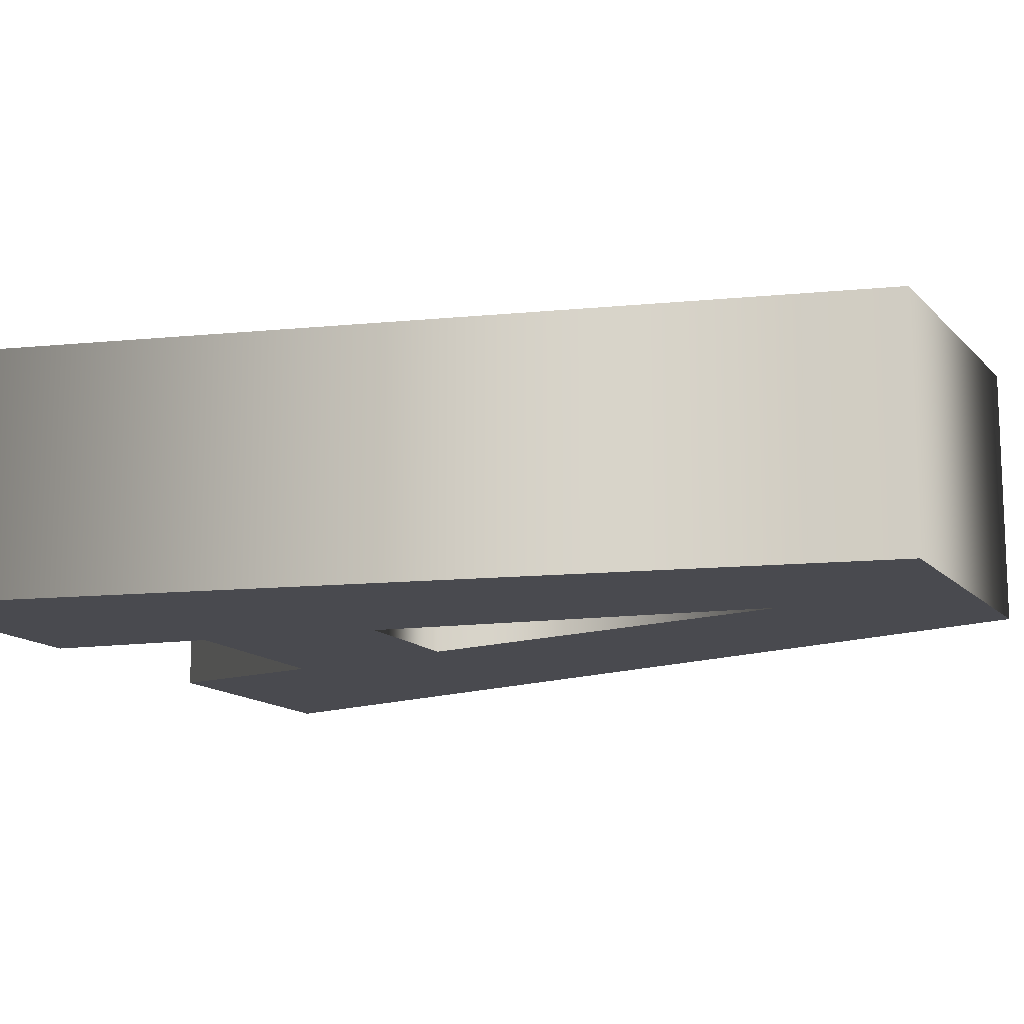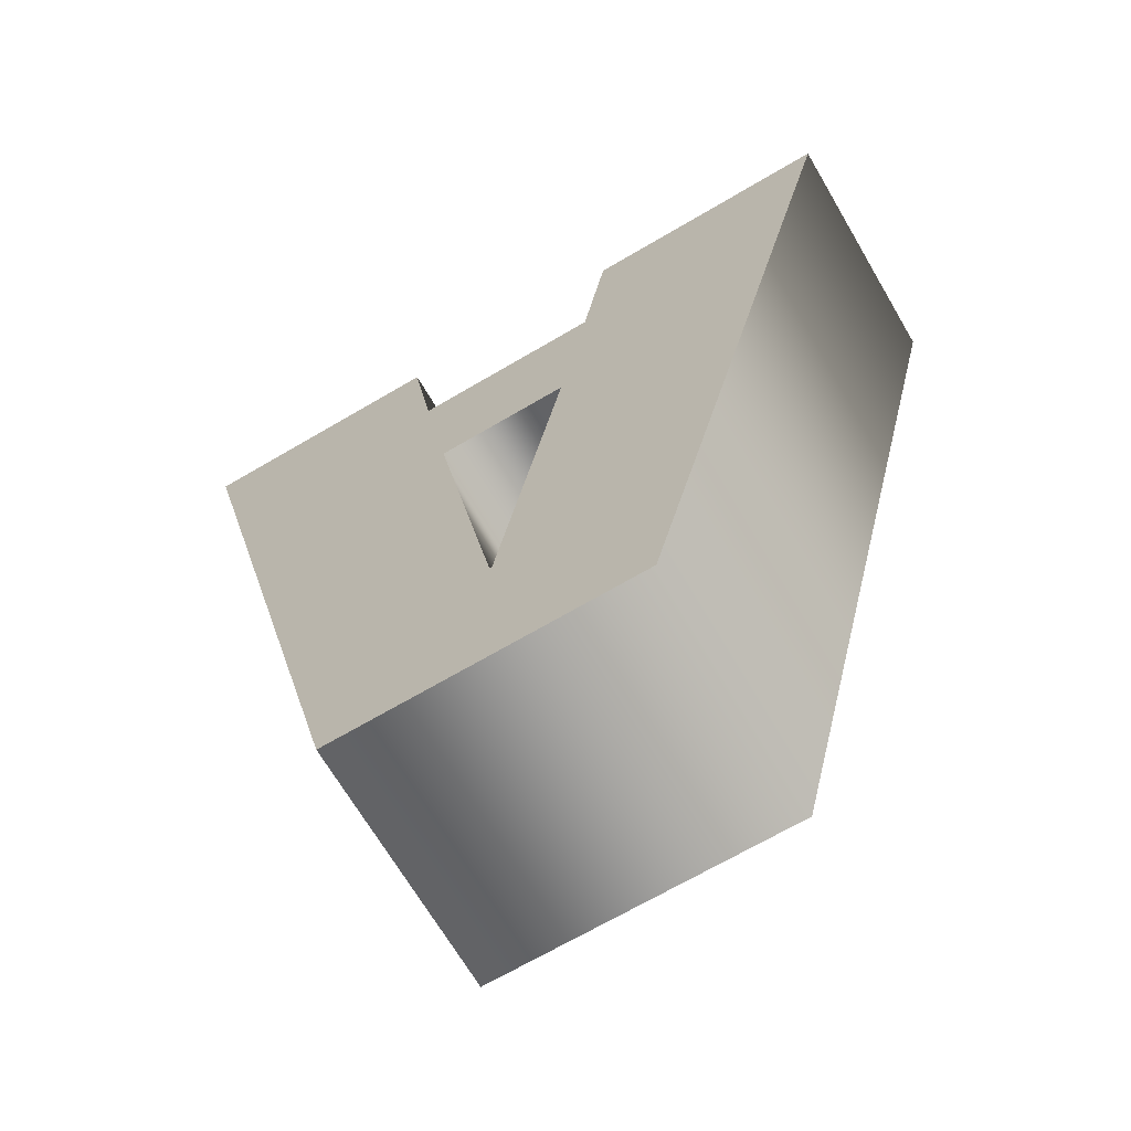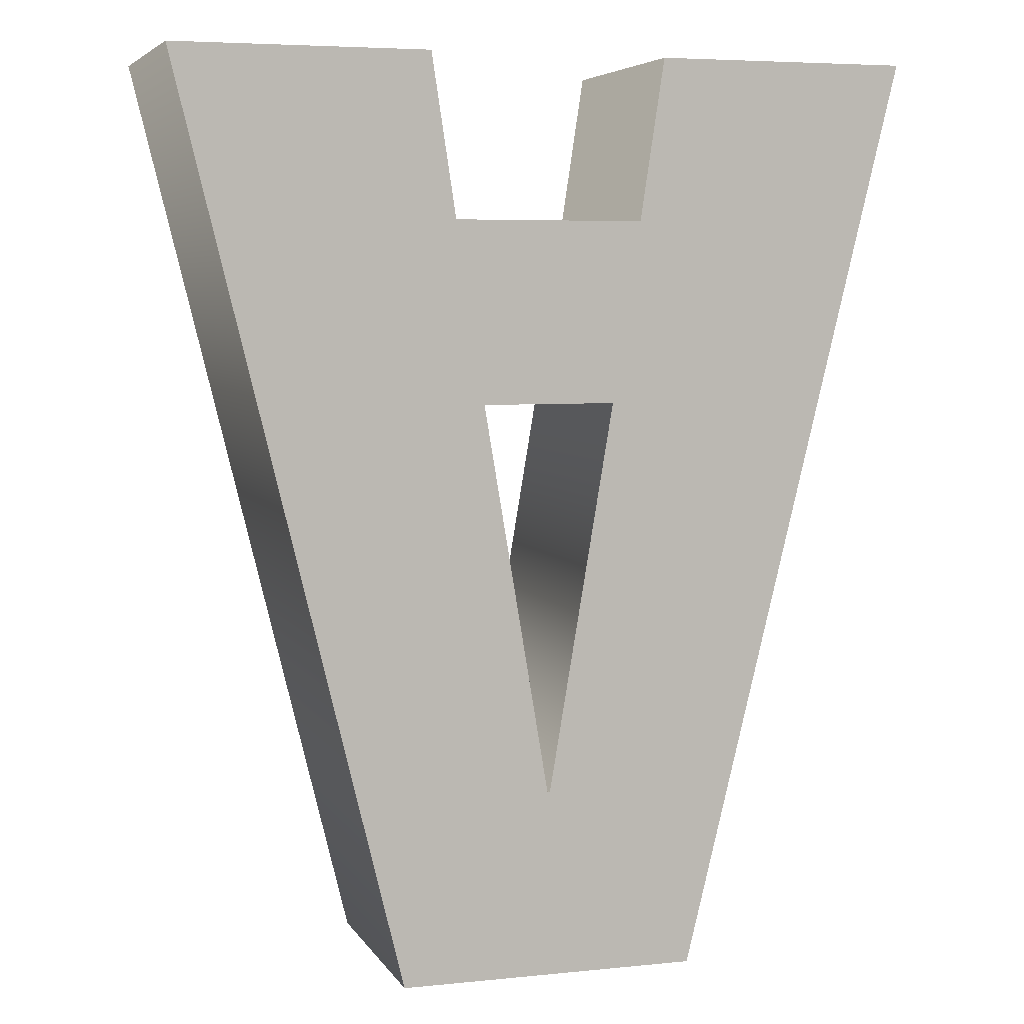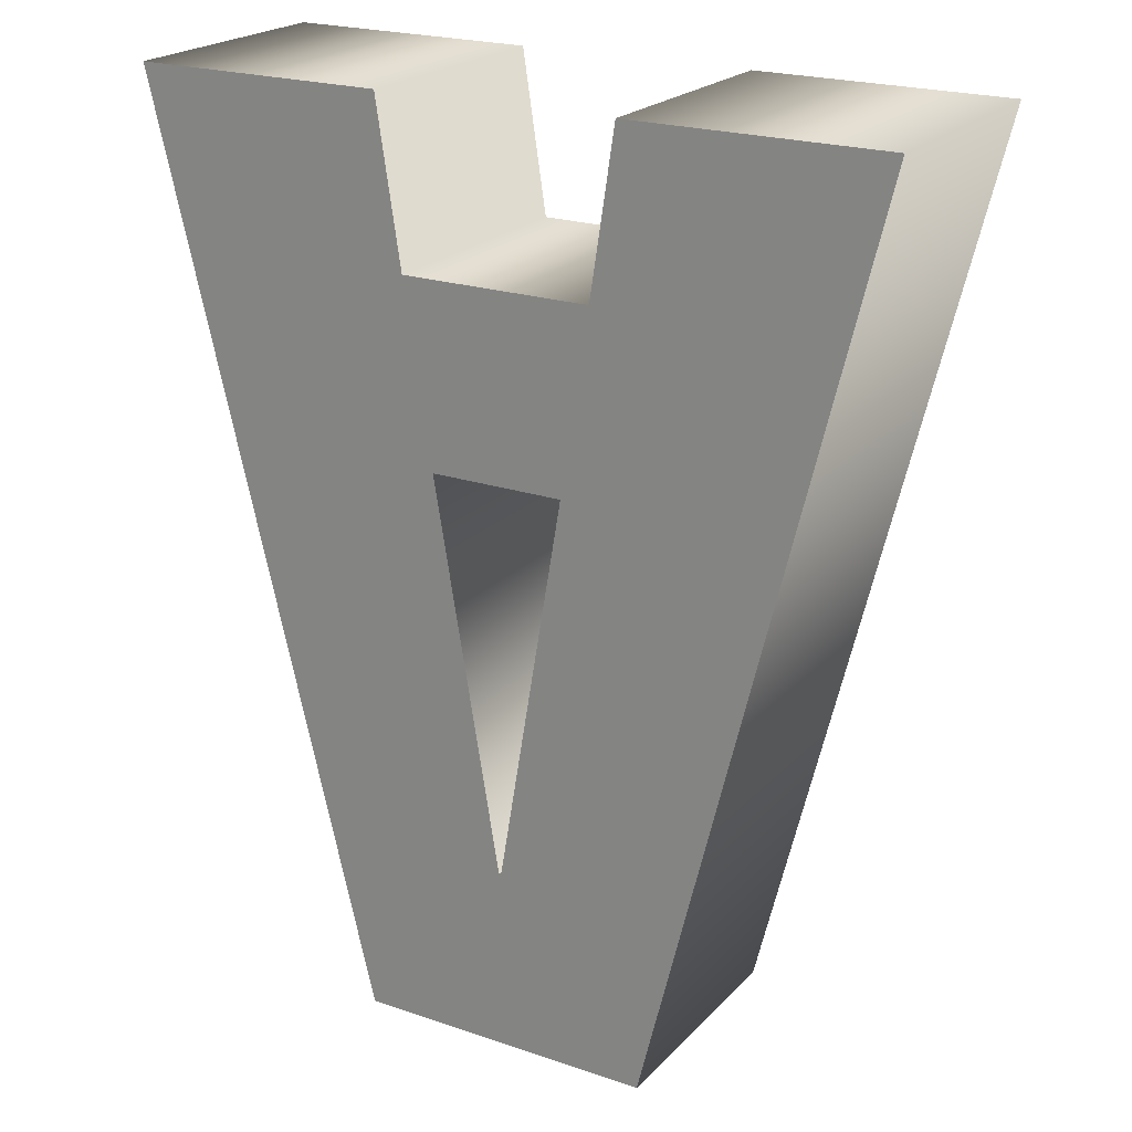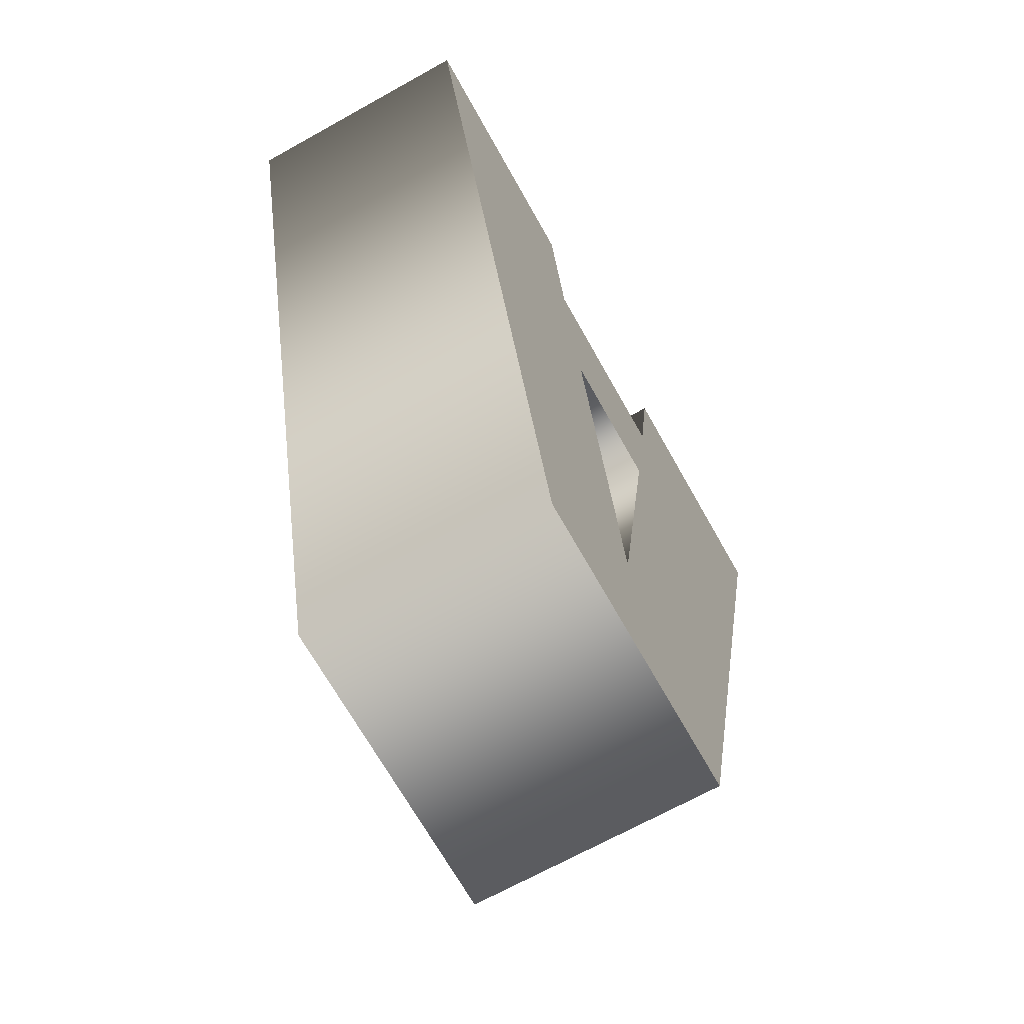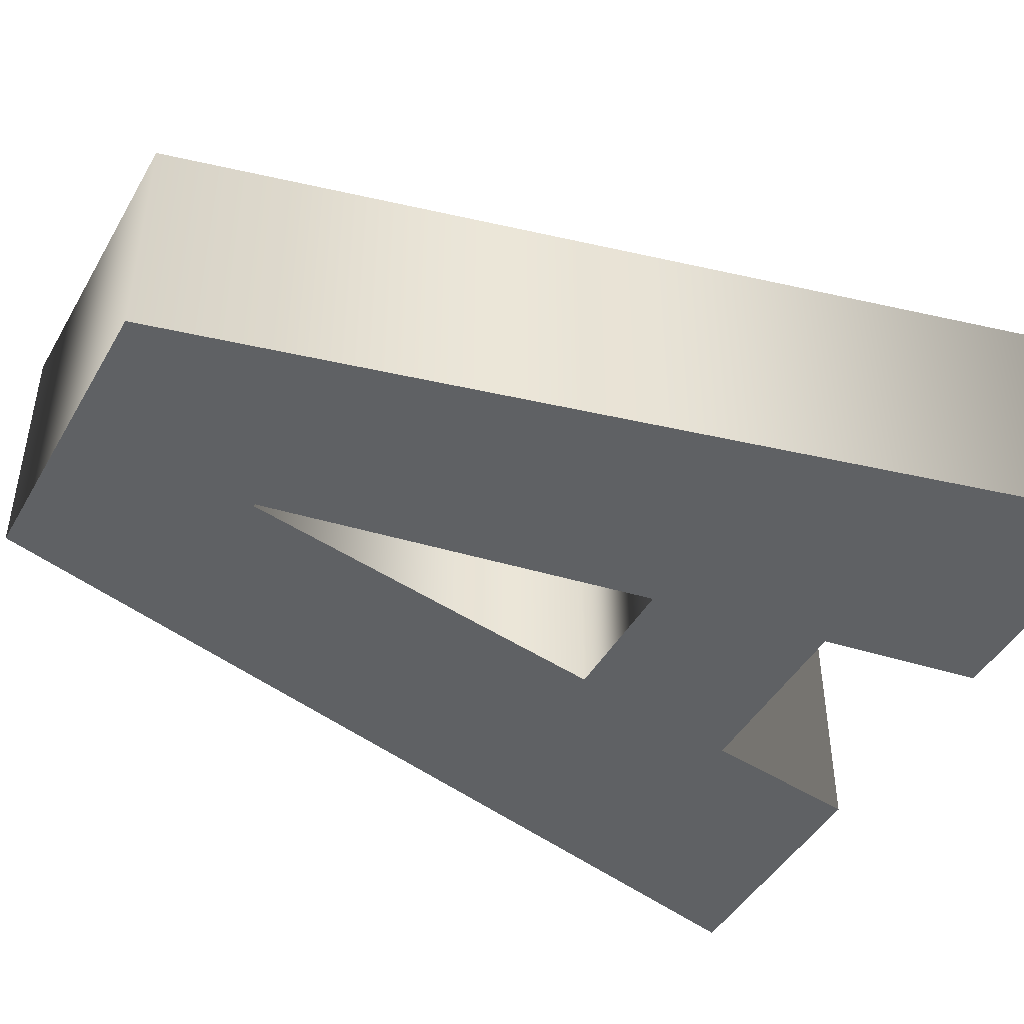
<metadata>
{"format":"obj","ext":"obj","renderer":"f3d","projection":"perspective","resolution":1024,"background":"white","views":[{"elev":-13.6,"azim":116.0,"up":"+Y"},{"elev":-68.5,"azim":30.5,"up":"+Z"},{"elev":5.5,"azim":-17.6,"up":"+Z"},{"elev":21.9,"azim":30.8,"up":"+Z"},{"elev":-68.2,"azim":-60.8,"up":"+Z"},{"elev":-45.4,"azim":-118.4,"up":"+Y"}]}
</metadata>
<code>
o A
v 0.04388 0.08 0.07764
v 0.000844 0.08 -0.1781
v -0.000844 0.08 -0.1781
v -0.04388 0.08 0.07764
v -0.2456 0.08 0.3013
v -0.09873 0.08 -0.3013
v 0.09873 0.08 -0.3013
v 0.2456 0.08 0.3013
v 0.07848 0.08 0.3013
v 0.06245 0.08 0.1958
v -0.06245 0.08 0.1958
v -0.07848 0.08 0.3013
v 0.04388 -0.08 0.07764
v 0.000844 -0.08 -0.1781
v -0.000844 -0.08 -0.1781
v -0.04388 -0.08 0.07764
v -0.2456 -0.08 0.3013
v -0.09873 -0.08 -0.3013
v 0.09873 -0.08 -0.3013
v 0.2456 -0.08 0.3013
v 0.07848 -0.08 0.3013
v 0.06245 -0.08 0.1958
v -0.06245 -0.08 0.1958
v -0.07848 -0.08 0.3013
v 0.04388 -0.08 0.07764
v 0.04388 0.08 0.07764
v 0.000844 -0.08 -0.1781
v 0.000844 0.08 -0.1781
v -0.000844 -0.08 -0.1781
v -0.000844 0.08 -0.1781
v -0.04388 -0.08 0.07764
v -0.04388 0.08 0.07764
v -0.2456 -0.08 0.3013
v -0.2456 0.08 0.3013
v -0.09873 -0.08 -0.3013
v -0.09873 0.08 -0.3013
v 0.09873 -0.08 -0.3013
v 0.09873 0.08 -0.3013
v 0.2456 -0.08 0.3013
v 0.2456 0.08 0.3013
v 0.07848 -0.08 0.3013
v 0.07848 0.08 0.3013
v 0.06245 -0.08 0.1958
v 0.06245 0.08 0.1958
v -0.06245 -0.08 0.1958
v -0.06245 0.08 0.1958
v -0.07848 -0.08 0.3013
v -0.07848 0.08 0.3013
f 5 3 6
f 3 7 6
f 3 2 7
f 2 8 7
f 5 4 3
f 1 8 2
f 5 1 4
f 5 11 1
f 11 10 1
f 10 8 1
f 5 12 11
f 9 8 10
f 17 18 15
f 15 18 19
f 15 19 14
f 14 19 20
f 17 15 16
f 13 14 20
f 17 16 13
f 17 13 23
f 23 13 22
f 22 13 20
f 17 23 24
f 21 22 20
f 26 28 27 25
f 28 30 29 27
f 30 32 31 29
f 32 26 25 31
f 34 36 35 33
f 36 38 37 35
f 38 40 39 37
f 40 42 41 39
f 42 44 43 41
f 44 46 45 43
f 46 48 47 45
f 48 34 33 47

</code>
